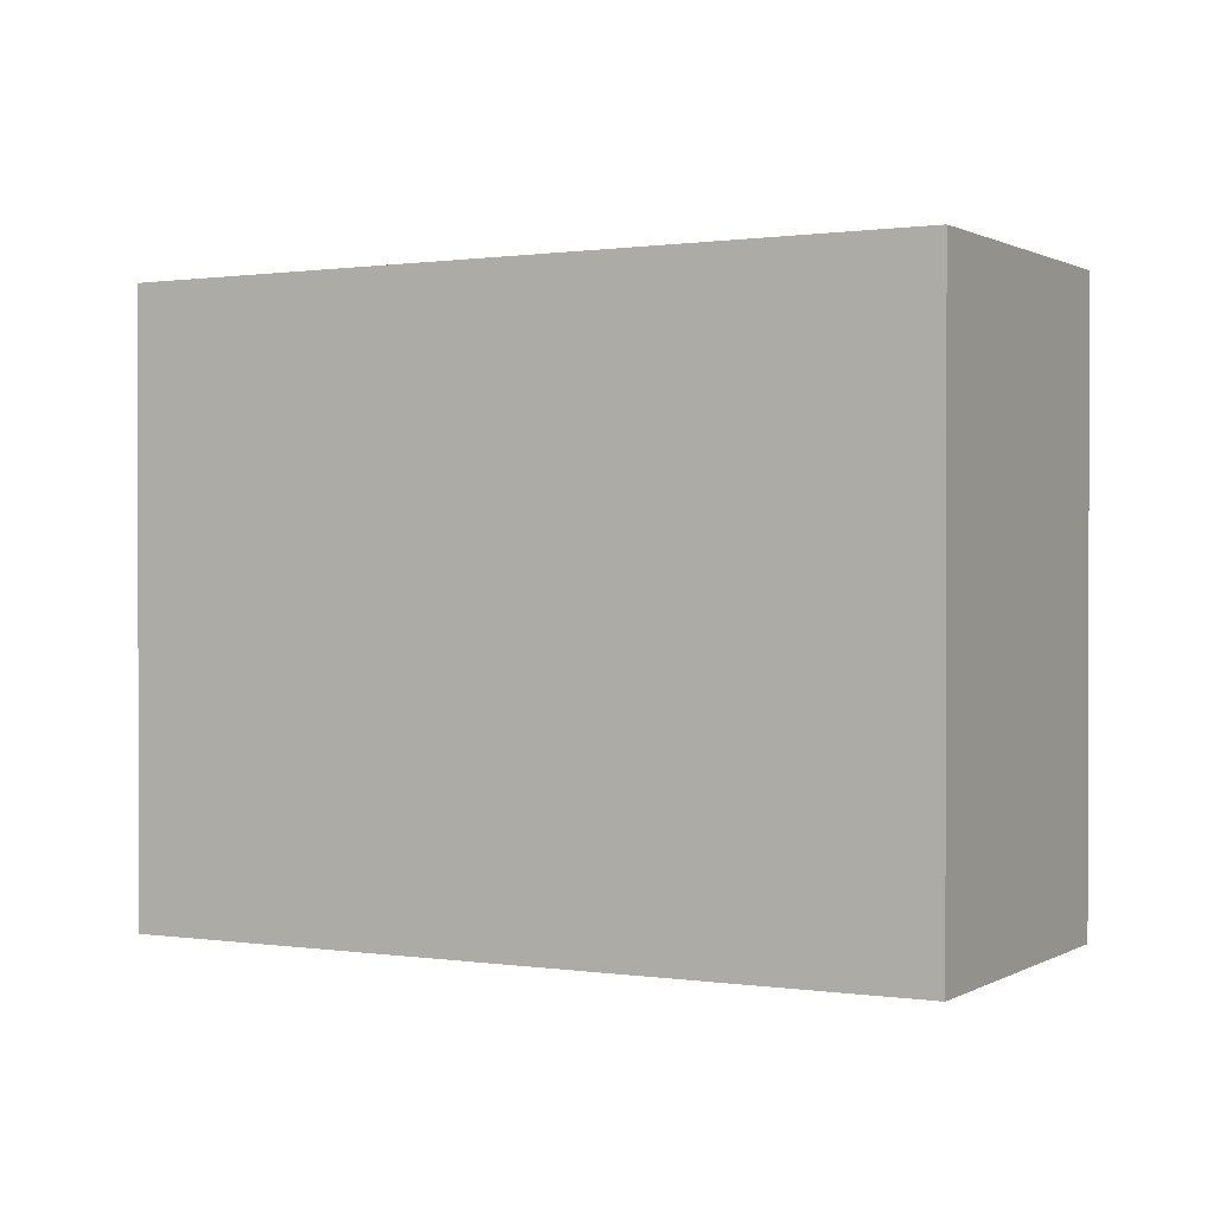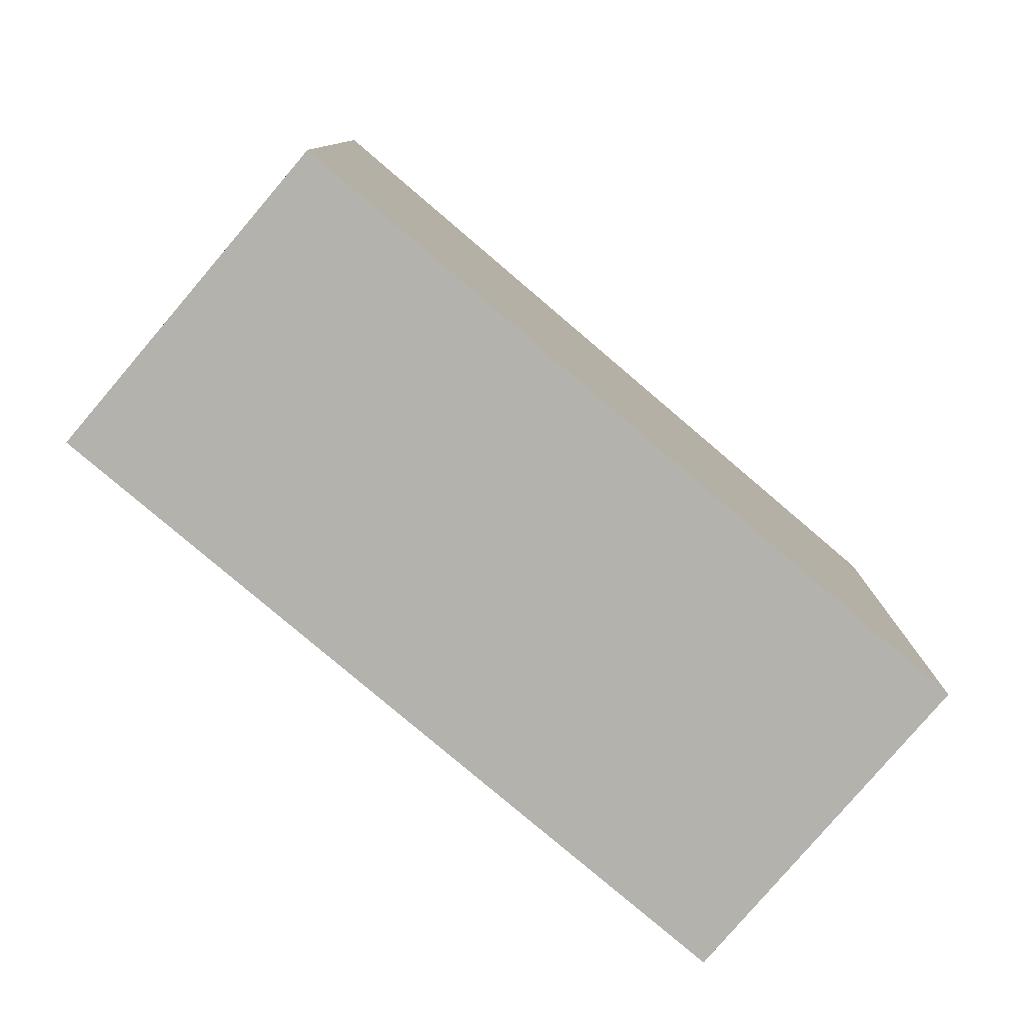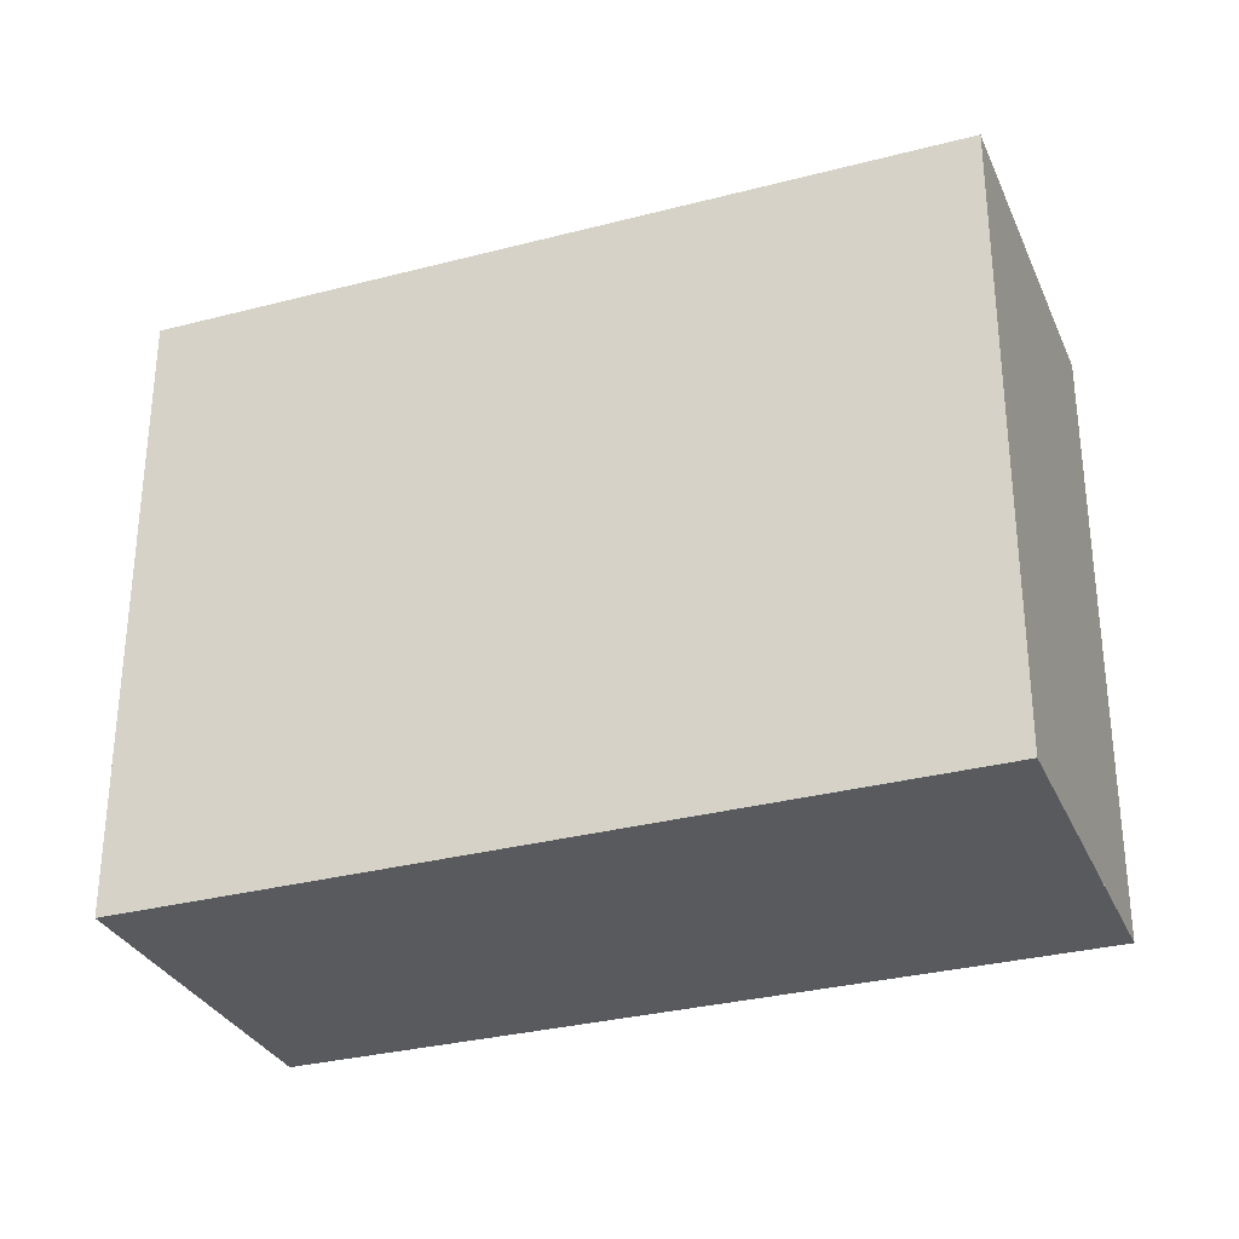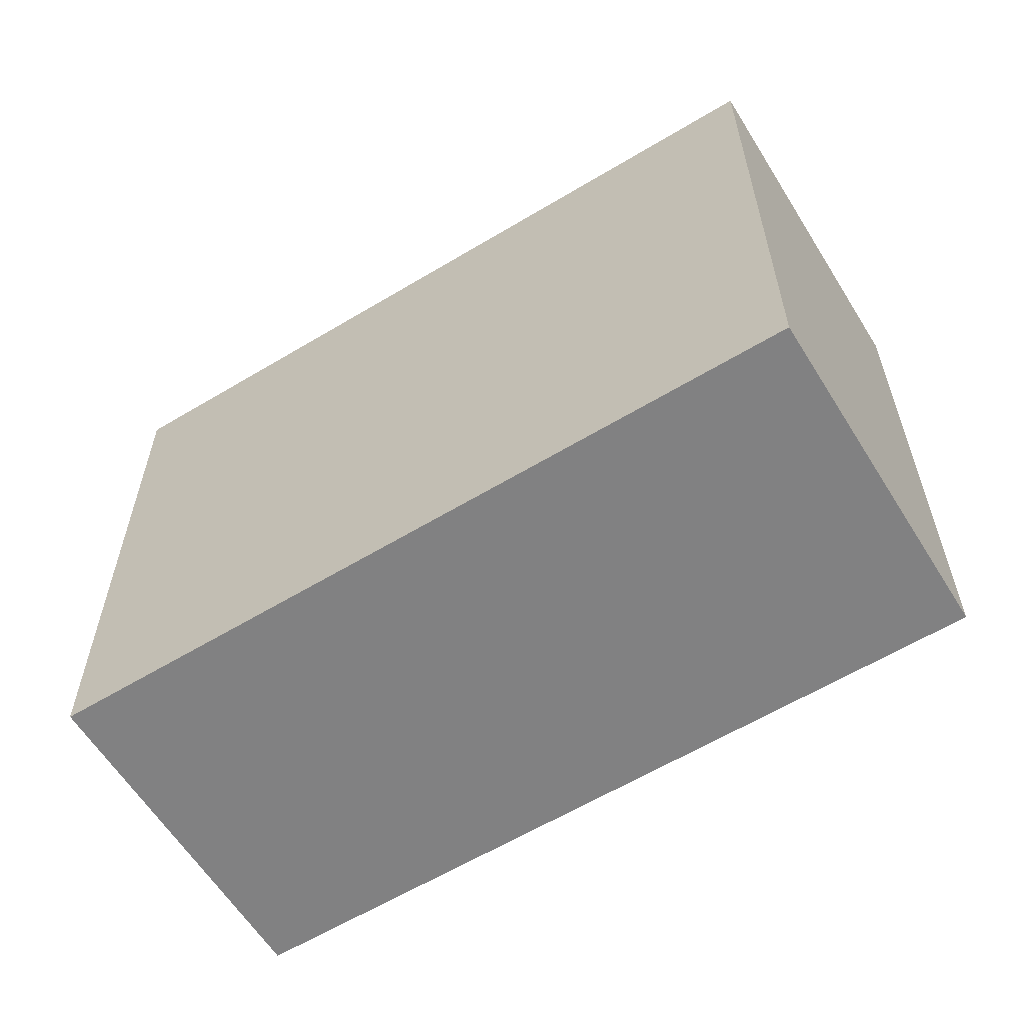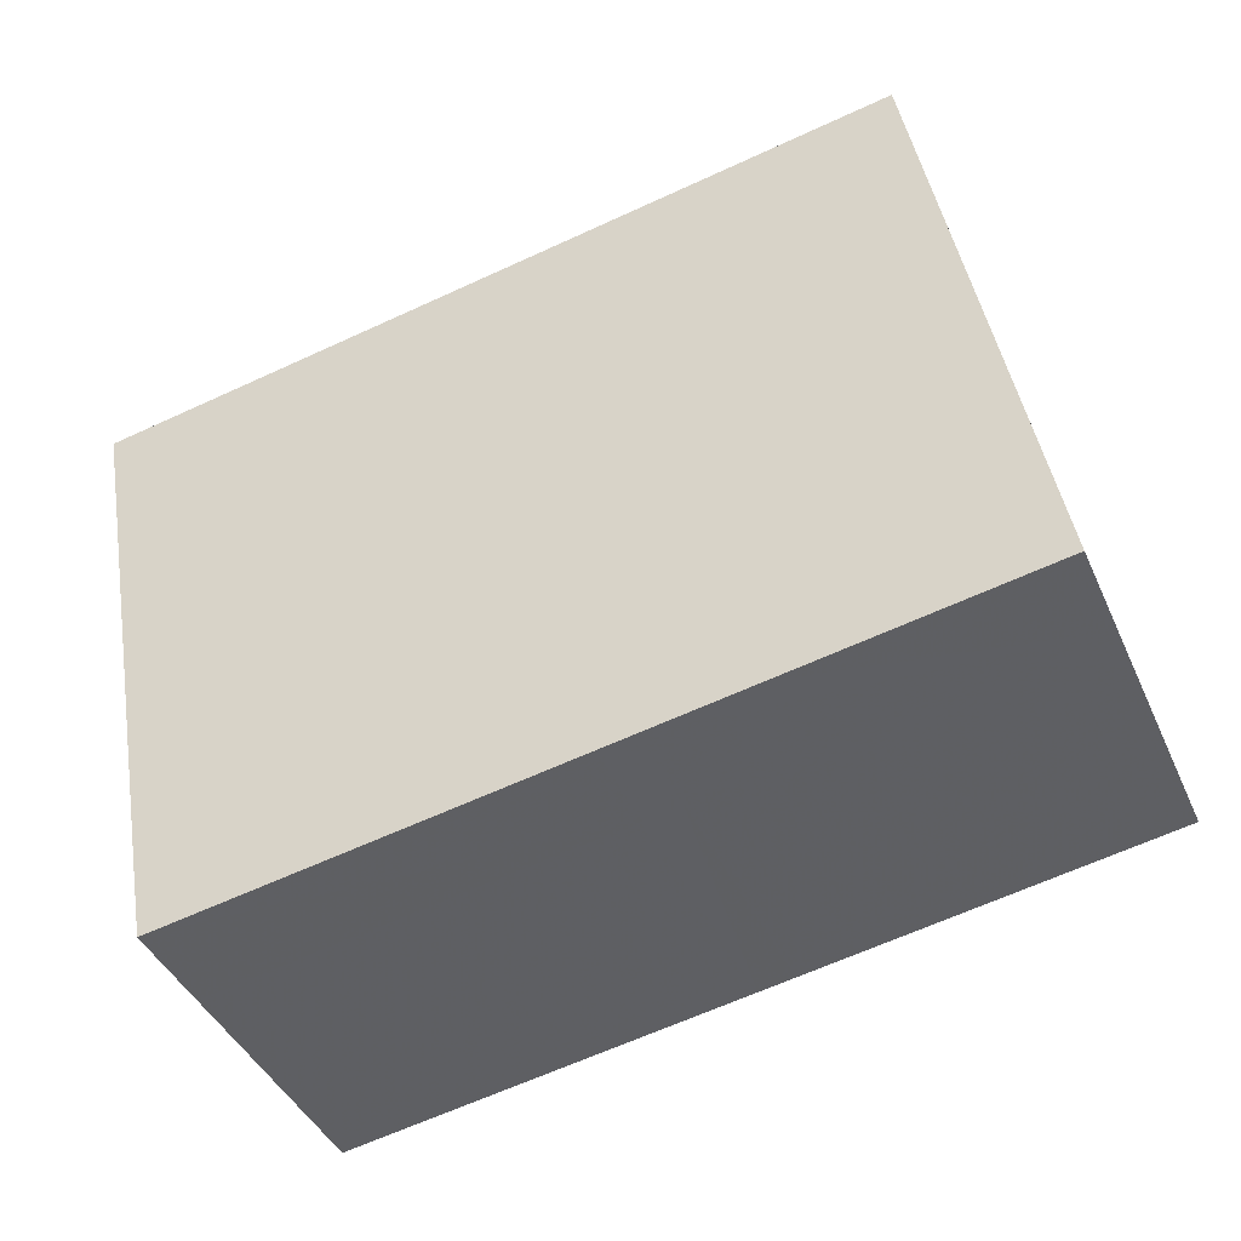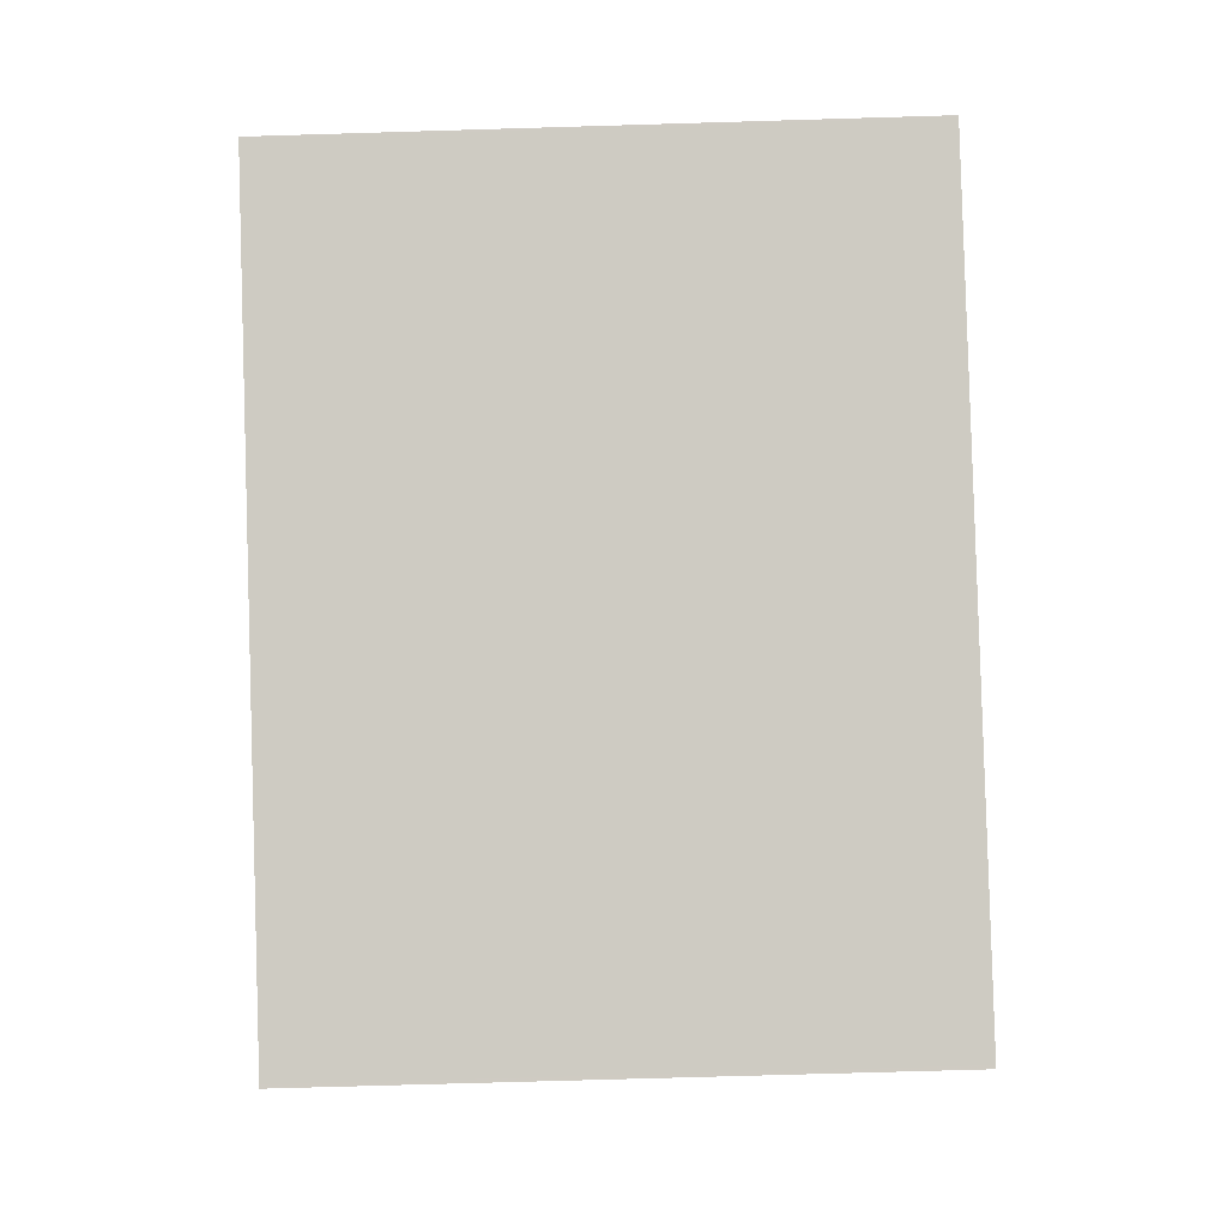
<metadata>
{"format":"obj","ext":"obj","renderer":"f3d","projection":"perspective","resolution":1024,"background":"white","views":[{"elev":0.9,"azim":51.3,"up":"+Z"},{"elev":-79.6,"azim":162.5,"up":"+Z"},{"elev":-31.0,"azim":-136.3,"up":"+Z"},{"elev":-60.4,"azim":-125.4,"up":"+Z"},{"elev":44.5,"azim":-9.4,"up":"+Y"},{"elev":-72.1,"azim":91.7,"up":"+Y"}]}
</metadata>
<code>
v 71.41 -2222 9.132
v 82.51 -2217 9.206
v 84.61 -2222 9.214
v 73.5 -2227 9.14
v 78.91 -2219 9.182
v 82.51 -2217 9.206
v 79.55 -2224 9.18
v 77.45 -2219 9.172
v 76.96 -2219 9.169
v 79.05 -2224 9.177
v 77.52 -2221 9.171
v 78.01 -2221 9.174
v 71.97 -2223 9.134
v 71.45 -2222 9.132
v 72.02 -2223 9.134
v 73.55 -2227 9.14
v 73.54 -2227 9.14
v 79.05 -2224 9.177
v 73.5 -2227 9.14
v 83.07 -2218 9.208
v 79.54 -2224 9.18
v 84.61 -2222 9.214
v 84.59 -2222 9.214
v 84.58 -2222 9.214
v 82.49 -2217 9.206
v 82.49 -2217 9.206
v 83.05 -2218 9.208
v 71.45 -2222 9.132
v 71.41 -2222 9.132
v 71.41 -2222 0
v 71.45 -2222 0
v 82.51 -2217 9.206
v 82.51 -2217 9.206
v 82.51 -2217 0
v 82.51 -2217 0
v 84.59 -2222 9.214
v 84.61 -2222 9.214
v 84.61 -2222 0
v 84.59 -2222 0
v 73.5 -2227 9.14
v 73.5 -2227 9.14
v 73.5 -2227 0
v 73.5 -2227 0
v 82.49 -2217 9.206
v 78.91 -2219 9.182
v 78.91 -2219 1.776e-15
v 82.49 -2217 0
v 83.07 -2218 9.208
v 82.51 -2217 9.206
v 82.51 -2217 0
v 83.07 -2218 1.776e-15
v 79.05 -2224 9.177
v 79.55 -2224 9.18
v 79.55 -2224 0
v 79.05 -2224 0
v 78.91 -2219 9.182
v 77.45 -2219 9.172
v 77.45 -2219 0
v 78.91 -2219 1.776e-15
v 77.45 -2219 9.172
v 76.96 -2219 9.169
v 76.96 -2219 0
v 77.45 -2219 0
v 73.55 -2227 9.14
v 79.05 -2224 9.177
v 79.05 -2224 0
v 73.55 -2227 0
v 71.41 -2222 9.132
v 71.97 -2223 9.134
v 71.97 -2223 0
v 71.41 -2222 0
v 76.96 -2219 9.169
v 71.45 -2222 9.132
v 71.45 -2222 0
v 76.96 -2219 0
v 73.5 -2227 9.14
v 73.55 -2227 9.14
v 73.55 -2227 0
v 73.5 -2227 0
v 71.97 -2223 9.134
v 73.5 -2227 9.14
v 73.5 -2227 0
v 71.97 -2223 0
v 84.61 -2222 9.214
v 83.07 -2218 9.208
v 83.07 -2218 1.776e-15
v 84.61 -2222 0
v 84.61 -2222 9.214
v 84.61 -2222 9.214
v 84.61 -2222 0
v 84.61 -2222 0
v 79.55 -2224 9.18
v 84.59 -2222 9.214
v 84.59 -2222 0
v 79.55 -2224 0
v 82.51 -2217 9.206
v 82.49 -2217 9.206
v 82.49 -2217 0
v 82.51 -2217 0
v 71.41 -2222 0
v 82.51 -2217 0
v 84.61 -2222 0
v 73.5 -2227 0
f 24 22 3 23
f 26 2 6 25
f 17 16 4 19
f 21 7 10 18
f 11 9 8 12
f 15 13 1 14
f 14 9 11 15
f 18 10 16 17
f 17 15 11 18
f 19 13 15 17
f 25 6 20 27
f 27 20 22 24
f 18 11 12 21
f 23 7 21 24
f 25 5 26
f 27 12 8 5 25
f 24 21 12 27
f 29 30 31 28
f 33 34 35 32
f 37 38 39 36
f 41 42 43 40
f 45 46 47 44
f 49 50 51 48
f 53 54 55 52
f 57 58 59 56
f 61 62 63 60
f 65 66 67 64
f 69 70 71 68
f 73 74 75 72
f 77 78 79 76
f 81 82 83 80
f 85 86 87 84
f 89 90 91 88
f 93 94 95 92
f 97 98 99 96
f 101 102 103 100

</code>
